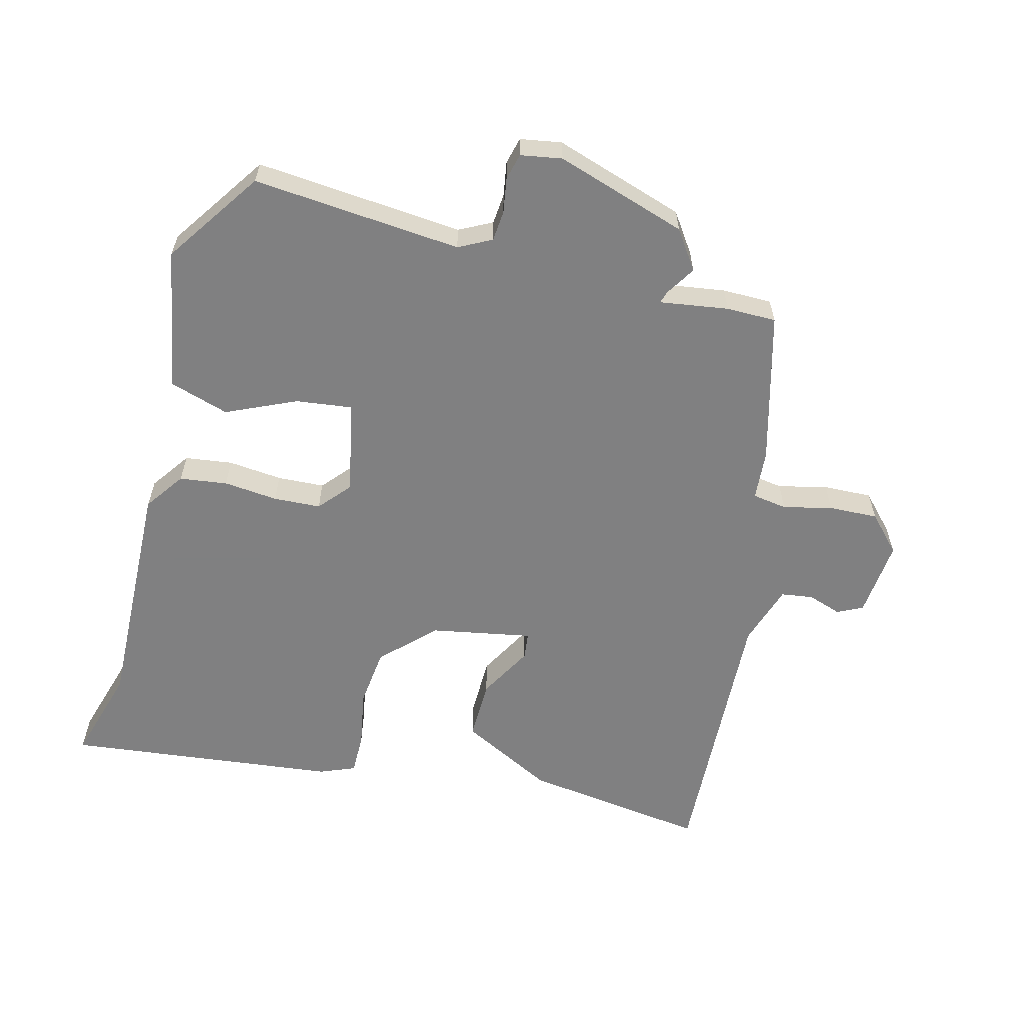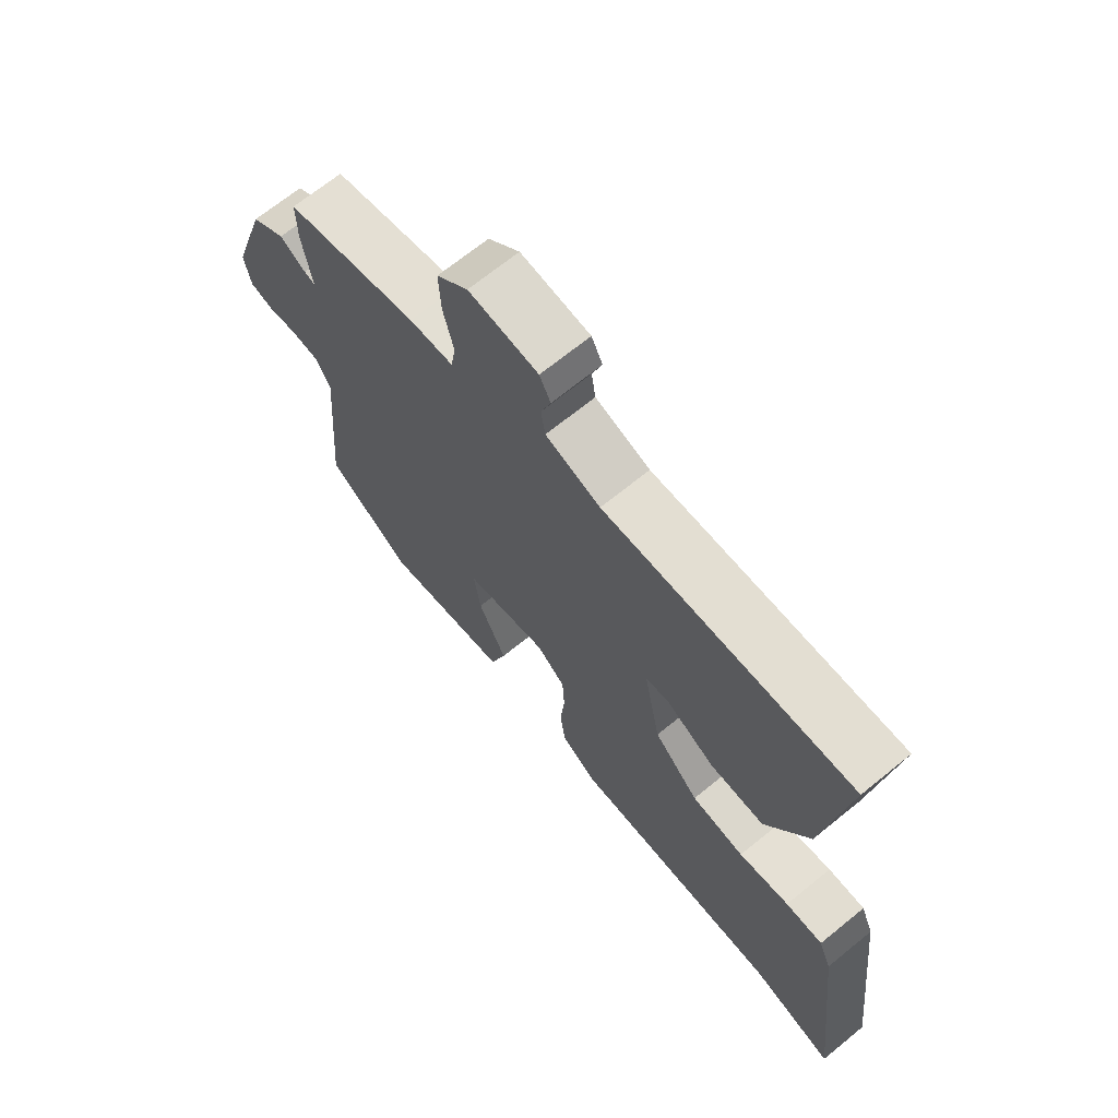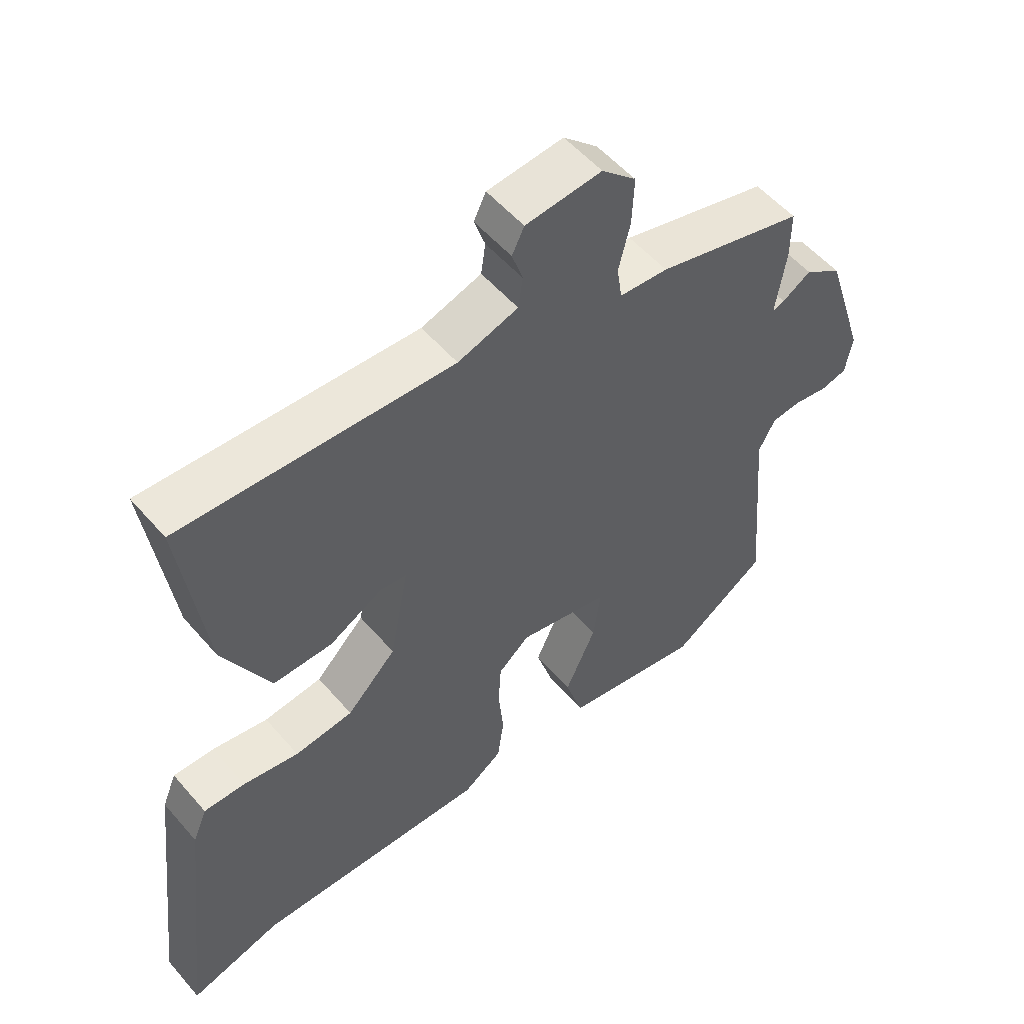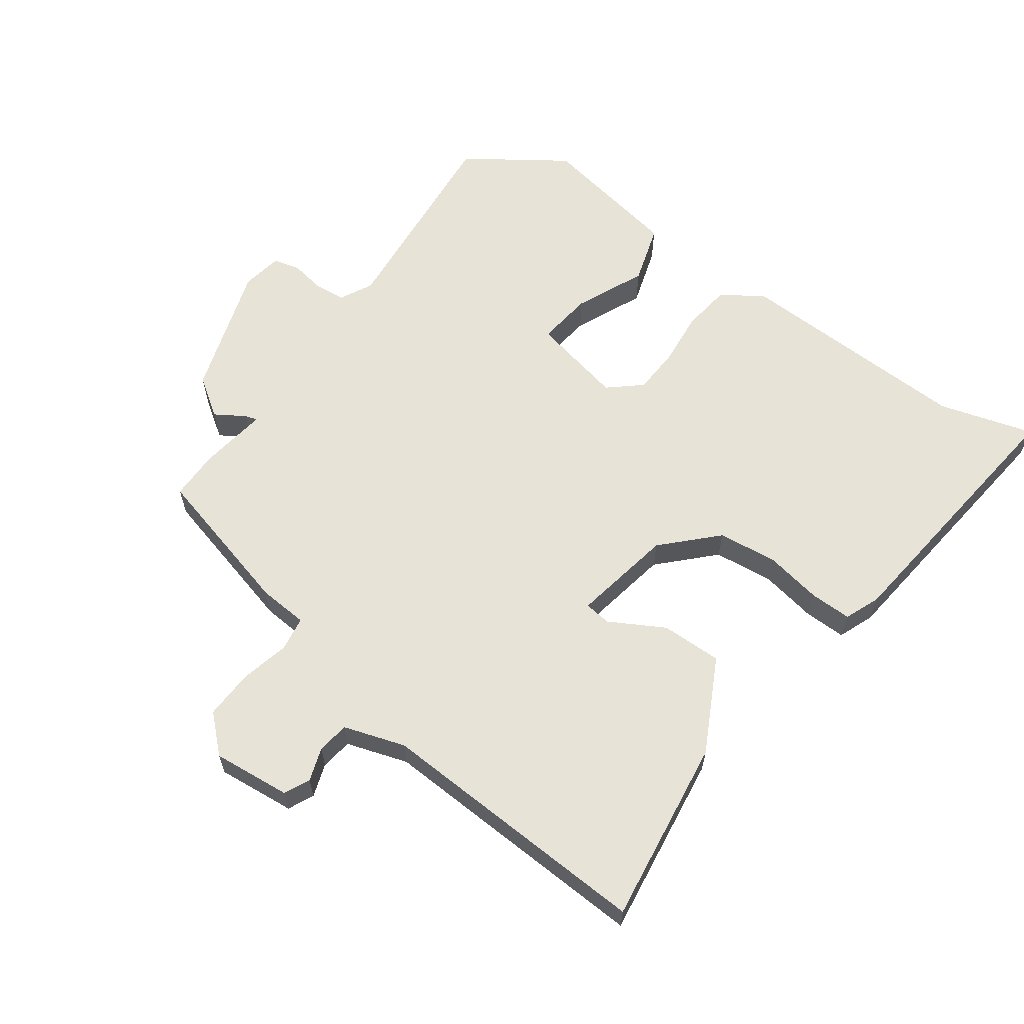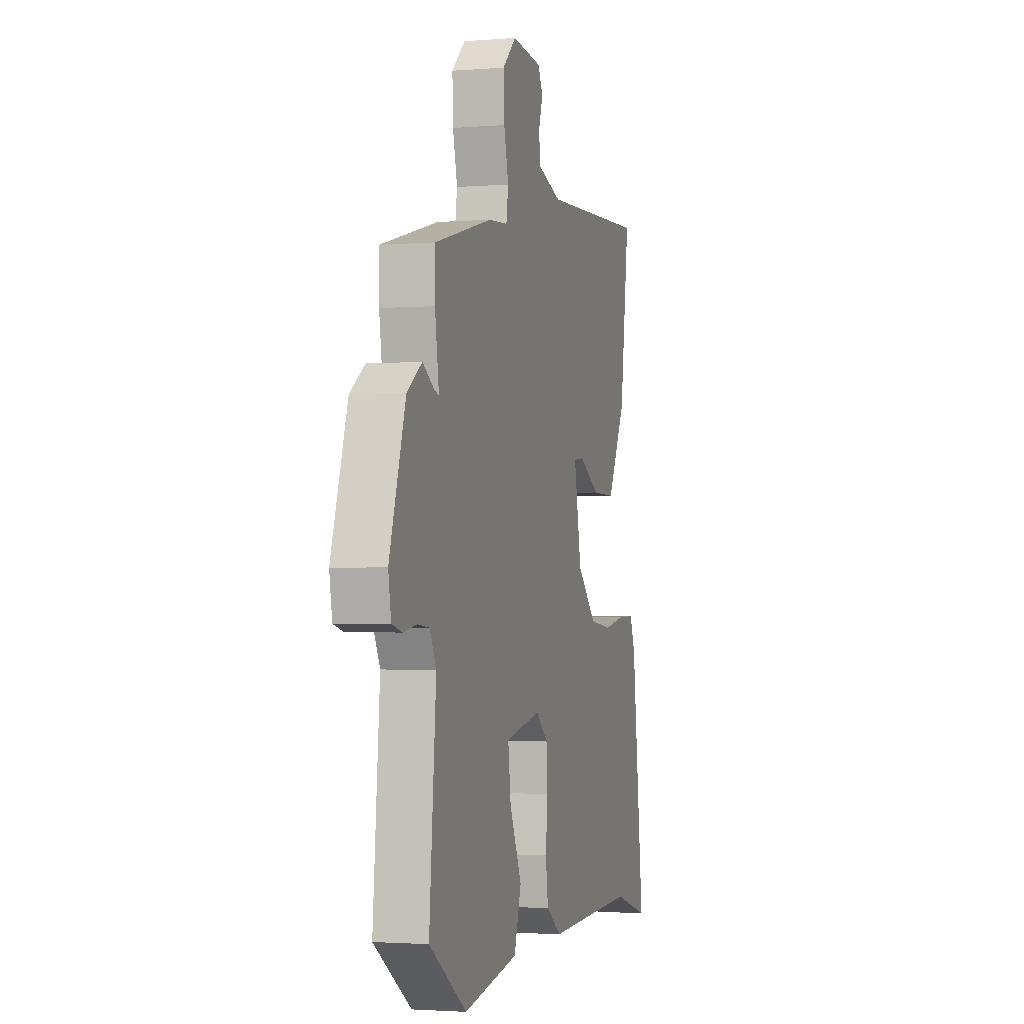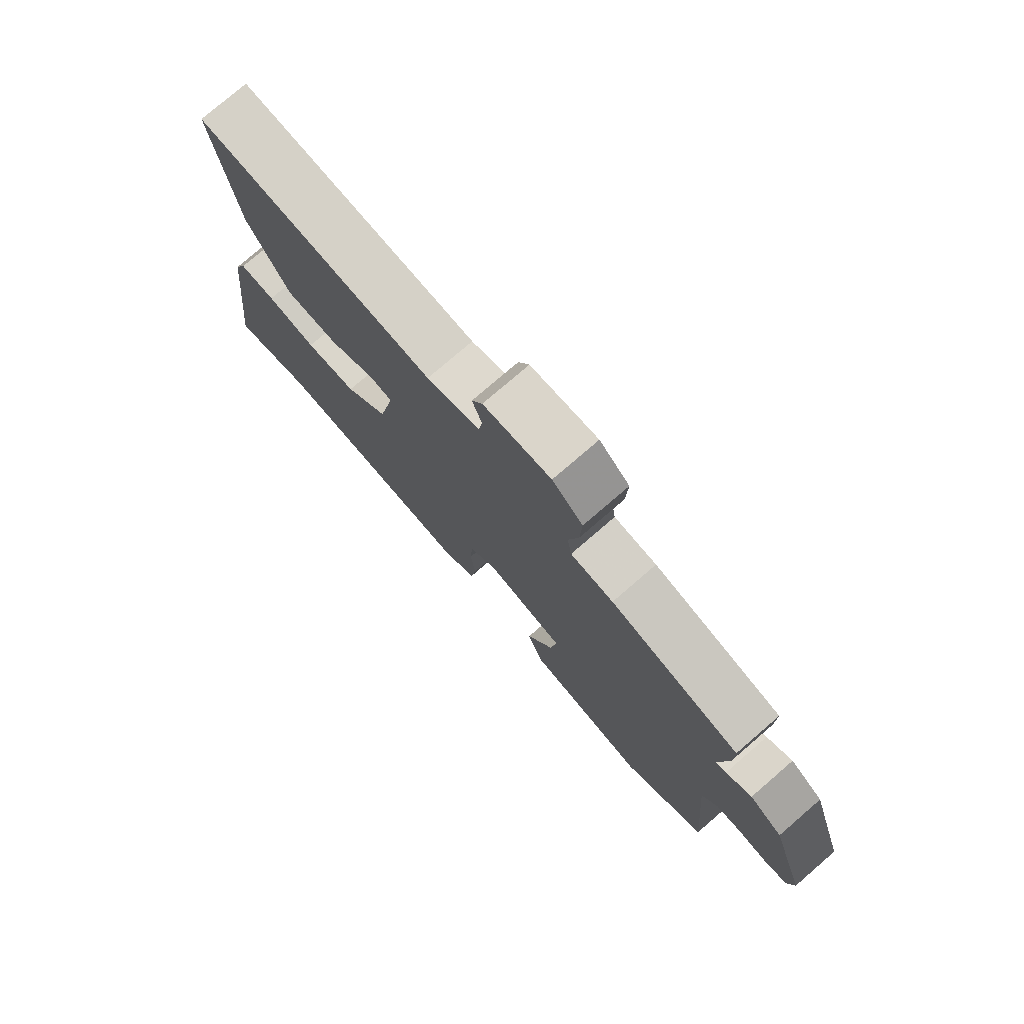
<metadata>
{"format":"obj","ext":"obj","renderer":"f3d","projection":"perspective","resolution":1024,"background":"white","views":[{"elev":-60.0,"azim":-104.7,"up":"+Y"},{"elev":69.1,"azim":50.9,"up":"+Z"},{"elev":54.3,"azim":140.2,"up":"+Z"},{"elev":62.0,"azim":35.6,"up":"+Y"},{"elev":-2.3,"azim":-74.1,"up":"+Z"},{"elev":77.2,"azim":-130.8,"up":"+Z"}]}
</metadata>
<code>
v -0.517 0.07 -0.435
v -0.49 0.07 -0.116
v -0.516 0.07 -0.066
v -0.563 0.07 -0.062
v -0.616 0.07 -0.071
v -0.657 0.07 -0.061
v -0.668 0.07 0.002
v -0.604 0.07 0.203
v -0.545 0.07 0.244
v -0.5 0.07 0.216
v -0.481 0.07 0.21
v -0.497 0.07 0.315
v -0.497 0.07 0.391
v -0.266 0.07 0.453
v -0.19 0.07 0.459
v -0.182 0.07 0.512
v -0.2 0.07 0.587
v -0.203 0.07 0.662
v -0.149 0.07 0.713
v -0.03 0.07 0.702
v -0.011 0.07 0.663
v -0.028 0.07 0.612
v -0.021 0.07 0.563
v 0.073 0.07 0.533
v 0.496 0.07 0.555
v 0.458 0.07 0.271
v 0.385 0.07 0.129
v 0.292 0.07 0.13
v 0.209 0.07 0.176
v 0.168 0.07 0.171
v 0.197 0.07 0.017
v 0.274 0.07 -0.061
v 0.365 0.07 -0.071
v 0.452 0.07 -0.055
v 0.516 0.07 -0.054
v 0.538 0.07 -0.108
v 0.587 0.07 -0.525
v 0.443 0.07 -0.483
v 0.077 0.07 -0.496
v 0.016 0.07 -0.453
v 0.006 0.07 -0.38
v 0.014 0.07 -0.297
v 0.01 0.07 -0.225
v -0.039 0.07 -0.183
v -0.181 0.07 -0.214
v -0.17 0.07 -0.299
v -0.122 0.07 -0.405
v -0.15 0.07 -0.496
v -0.368 0.07 -0.536
v -0.517 0 -0.435
v -0.49 0 -0.116
v -0.516 0 -0.066
v -0.563 0 -0.062
v -0.616 0 -0.071
v -0.657 0 -0.061
v -0.668 0 0.002
v -0.604 0 0.203
v -0.545 0 0.244
v -0.5 0 0.216
v -0.481 0 0.21
v -0.497 0 0.315
v -0.497 0 0.391
v -0.266 0 0.453
v -0.19 0 0.459
v -0.182 0 0.512
v -0.2 0 0.587
v -0.203 0 0.662
v -0.149 0 0.713
v -0.03 0 0.702
v -0.011 0 0.663
v -0.028 0 0.612
v -0.021 0 0.563
v 0.073 0 0.533
v 0.496 0 0.555
v 0.458 0 0.271
v 0.385 0 0.129
v 0.292 0 0.13
v 0.209 0 0.176
v 0.168 0 0.171
v 0.197 0 0.017
v 0.274 0 -0.061
v 0.365 0 -0.071
v 0.452 0 -0.055
v 0.516 0 -0.054
v 0.538 0 -0.108
v 0.587 0 -0.525
v 0.443 0 -0.483
v 0.077 0 -0.496
v 0.016 0 -0.453
v 0.006 0 -0.38
v 0.014 0 -0.297
v 0.01 0 -0.225
v -0.039 0 -0.183
v -0.181 0 -0.214
v -0.17 0 -0.299
v -0.122 0 -0.405
v -0.15 0 -0.496
v -0.368 0 -0.536
f 46 47 48 49
f 45 46 49 1
f 39 40 41 42
f 38 39 42 43
f 37 38 43 44
f 33 34 35 36
f 32 33 36 37
f 31 32 37 44
f 26 27 28 29
f 24 25 26 29
f 23 24 29 30
f 19 20 21 22
f 19 22 23
f 16 17 18 19
f 15 16 19 23
f 12 13 14 15
f 11 12 15
f 11 15 23 30
f 7 8 9 10
f 7 10 11
f 4 5 6 7
f 3 4 7 11
f 2 3 11 30
f 45 1 2 30
f 30 31 44 45
f 98 97 96 95
f 50 98 95 94
f 91 90 89 88
f 92 91 88 87
f 93 92 87 86
f 85 84 83 82
f 86 85 82 81
f 93 86 81 80
f 78 77 76 75
f 78 75 74 73
f 79 78 73 72
f 71 70 69 68
f 72 71 68
f 68 67 66 65
f 72 68 65 64
f 64 63 62 61
f 64 61 60
f 79 72 64 60
f 59 58 57 56
f 60 59 56
f 56 55 54 53
f 60 56 53 52
f 79 60 52 51
f 79 51 50 94
f 94 93 80 79
f 1 50 51 2
f 2 51 52 3
f 3 52 53 4
f 4 53 54 5
f 5 54 55 6
f 6 55 56 7
f 7 56 57 8
f 8 57 58 9
f 9 58 59 10
f 10 59 60 11
f 11 60 61 12
f 12 61 62 13
f 13 62 63 14
f 14 63 64 15
f 15 64 65 16
f 16 65 66 17
f 17 66 67 18
f 18 67 68 19
f 19 68 69 20
f 20 69 70 21
f 21 70 71 22
f 22 71 72 23
f 23 72 73 24
f 24 73 74 25
f 25 74 75 26
f 26 75 76 27
f 27 76 77 28
f 28 77 78 29
f 29 78 79 30
f 30 79 80 31
f 31 80 81 32
f 32 81 82 33
f 33 82 83 34
f 34 83 84 35
f 35 84 85 36
f 36 85 86 37
f 37 86 87 38
f 38 87 88 39
f 39 88 89 40
f 40 89 90 41
f 41 90 91 42
f 42 91 92 43
f 43 92 93 44
f 44 93 94 45
f 45 94 95 46
f 46 95 96 47
f 47 96 97 48
f 48 97 98 49
f 49 98 50 1

</code>
